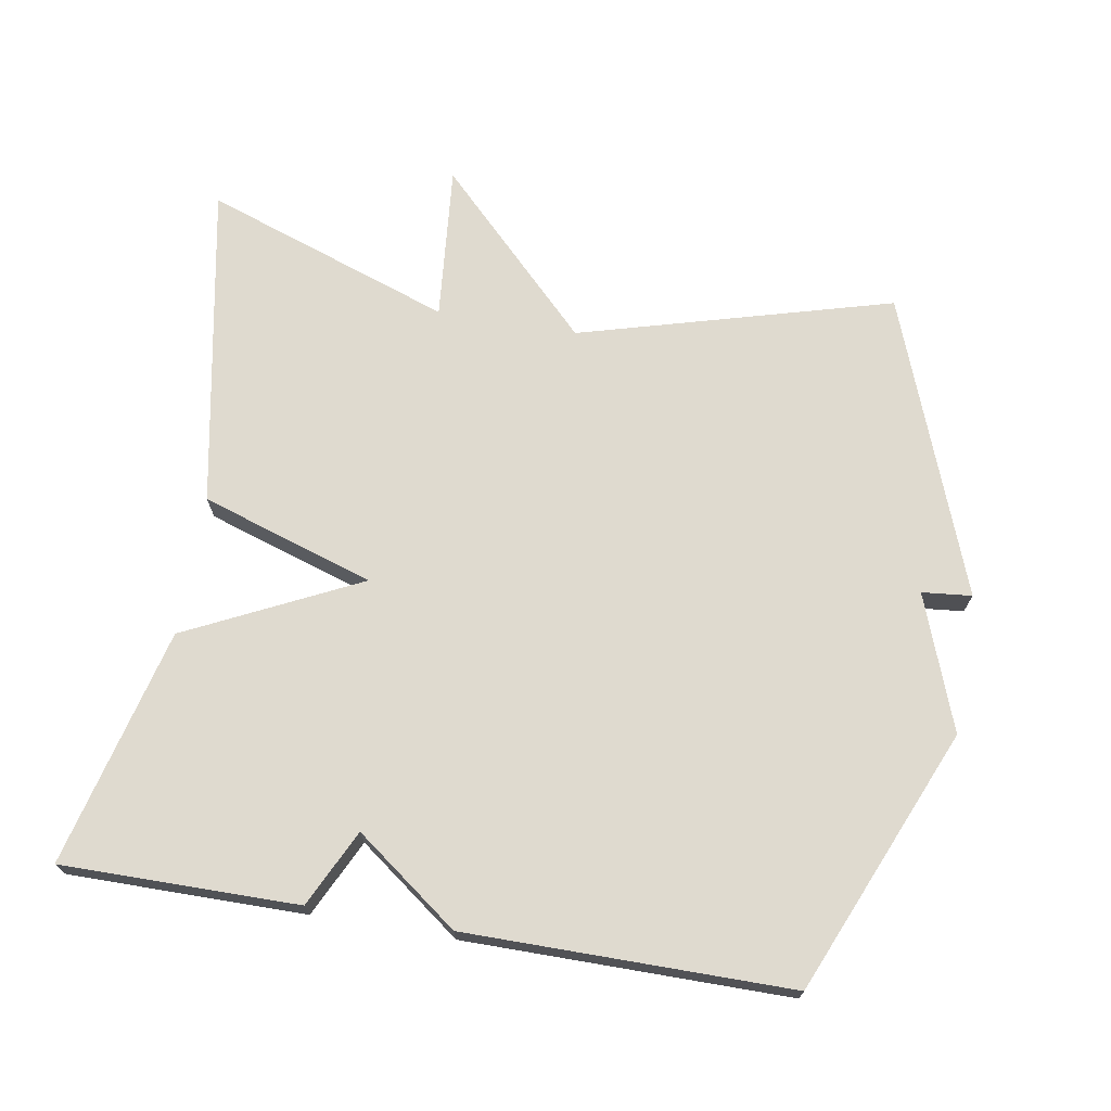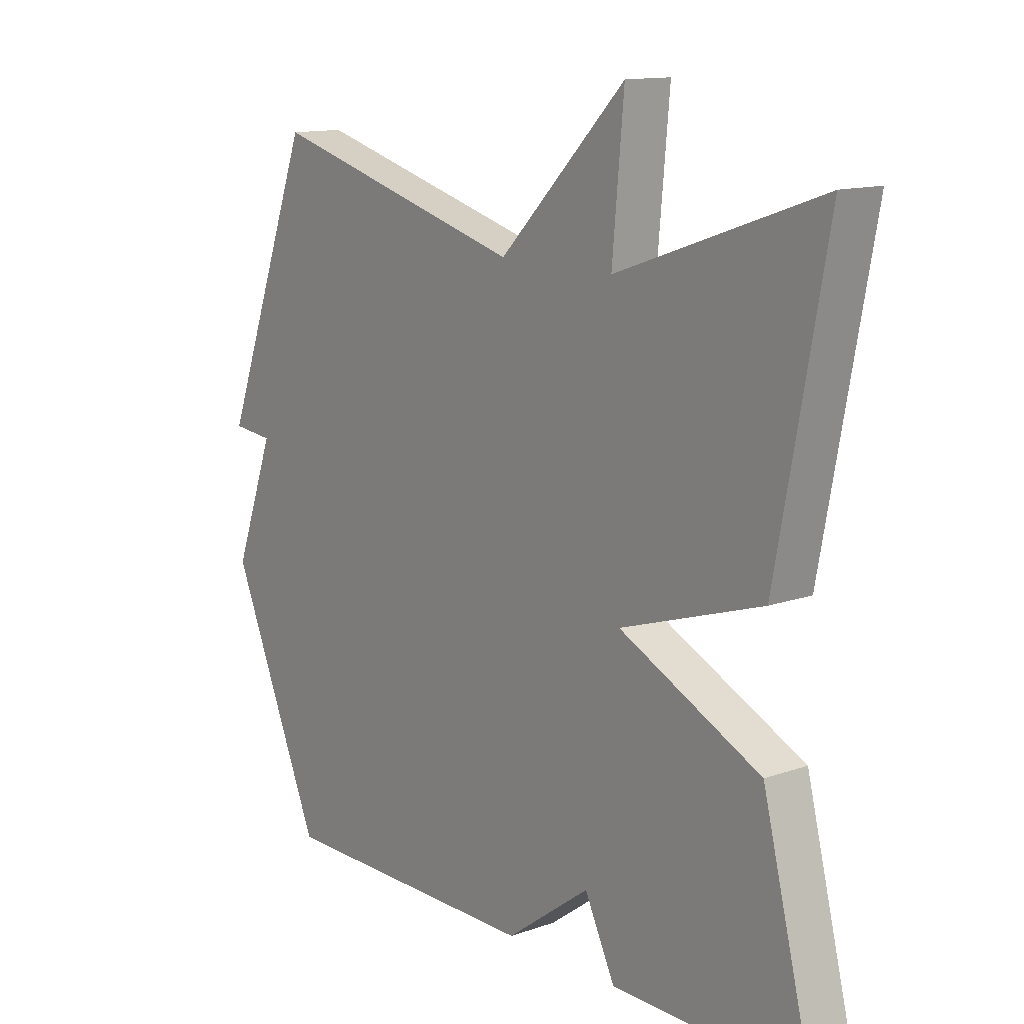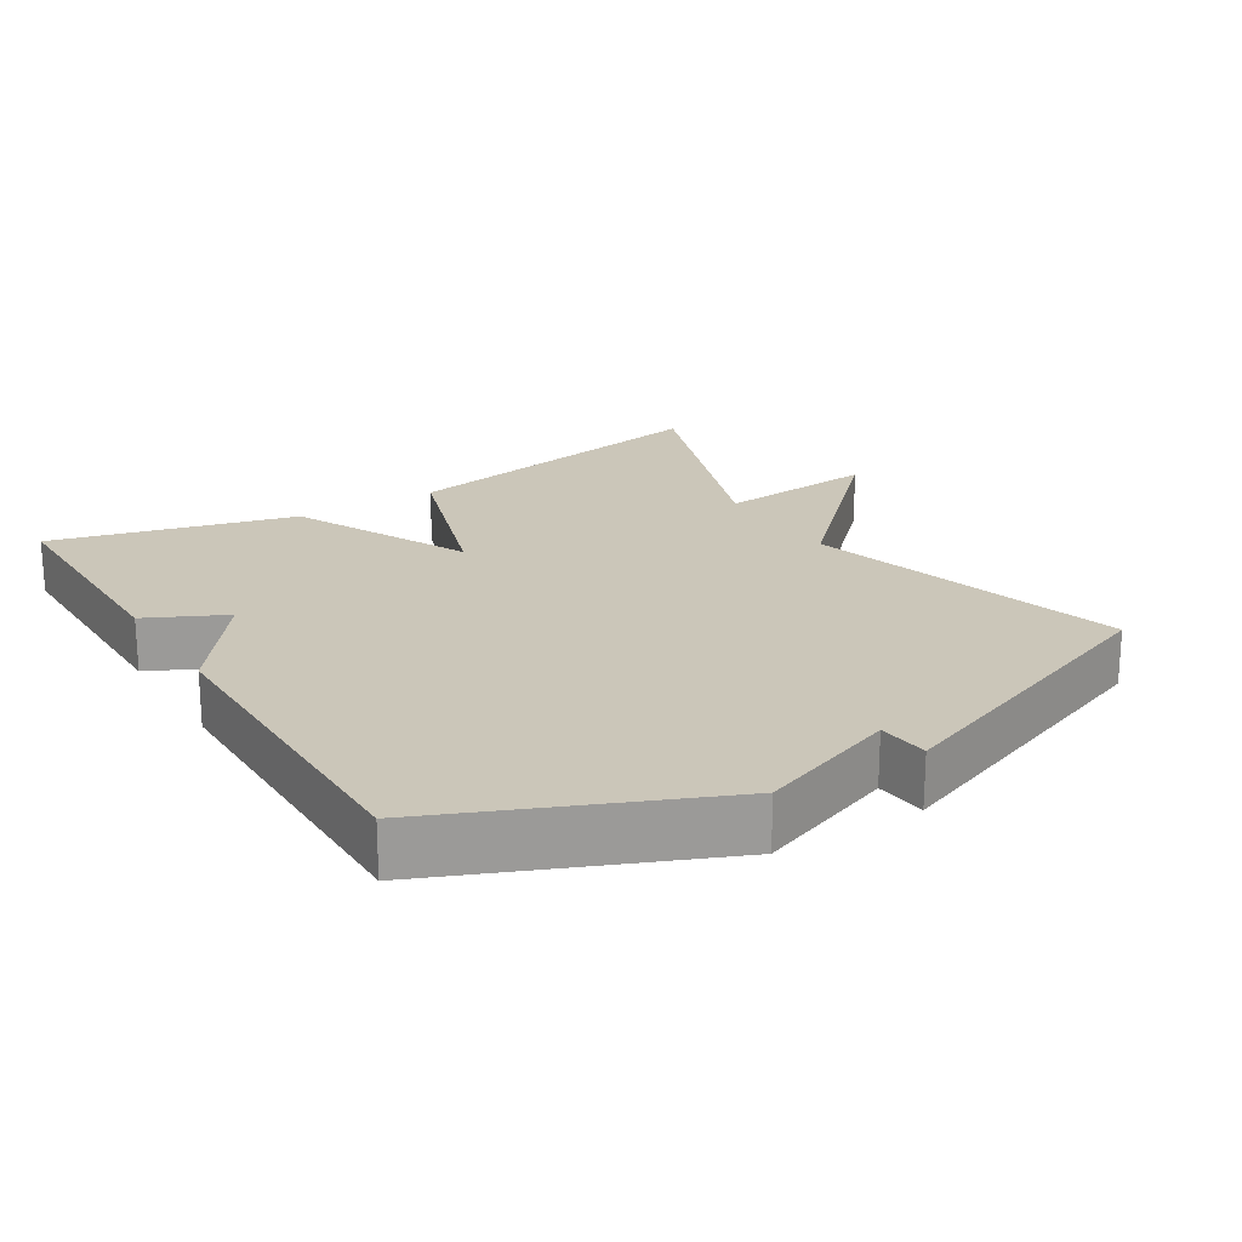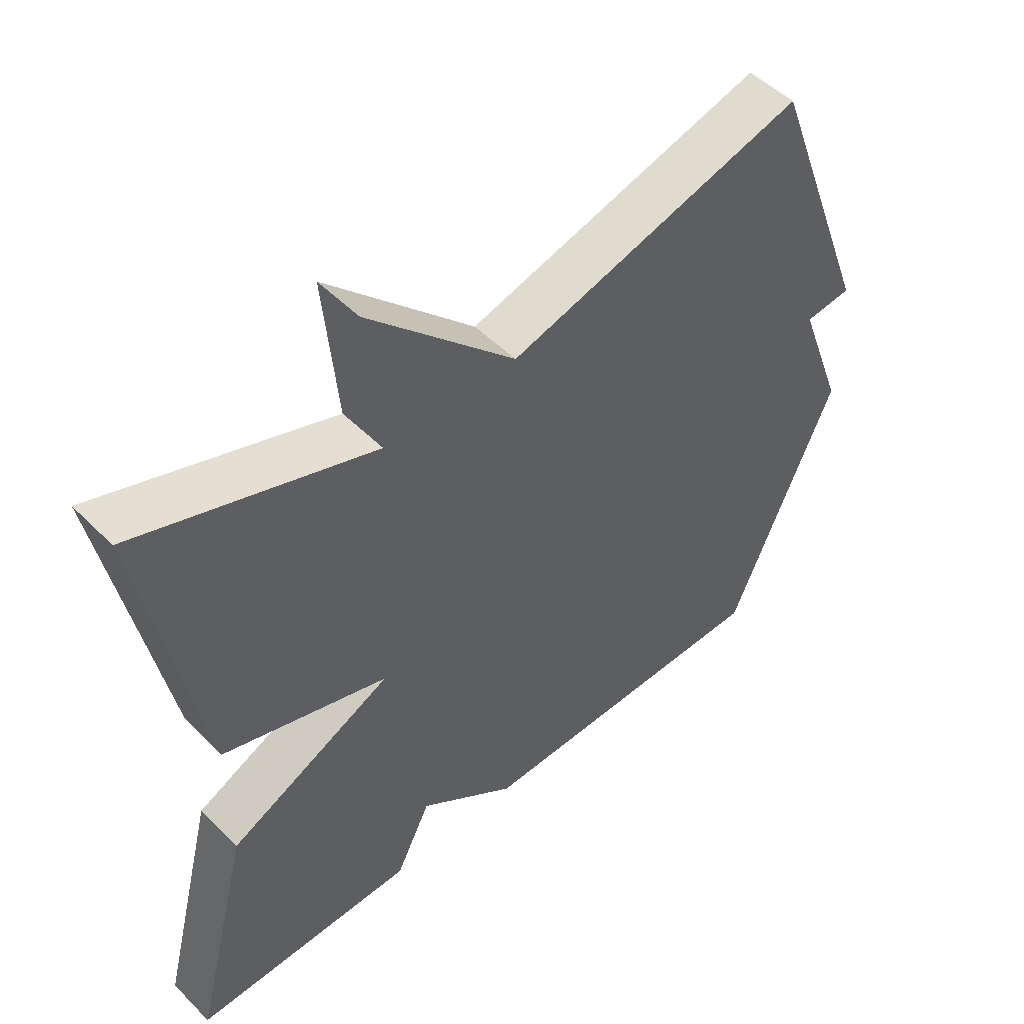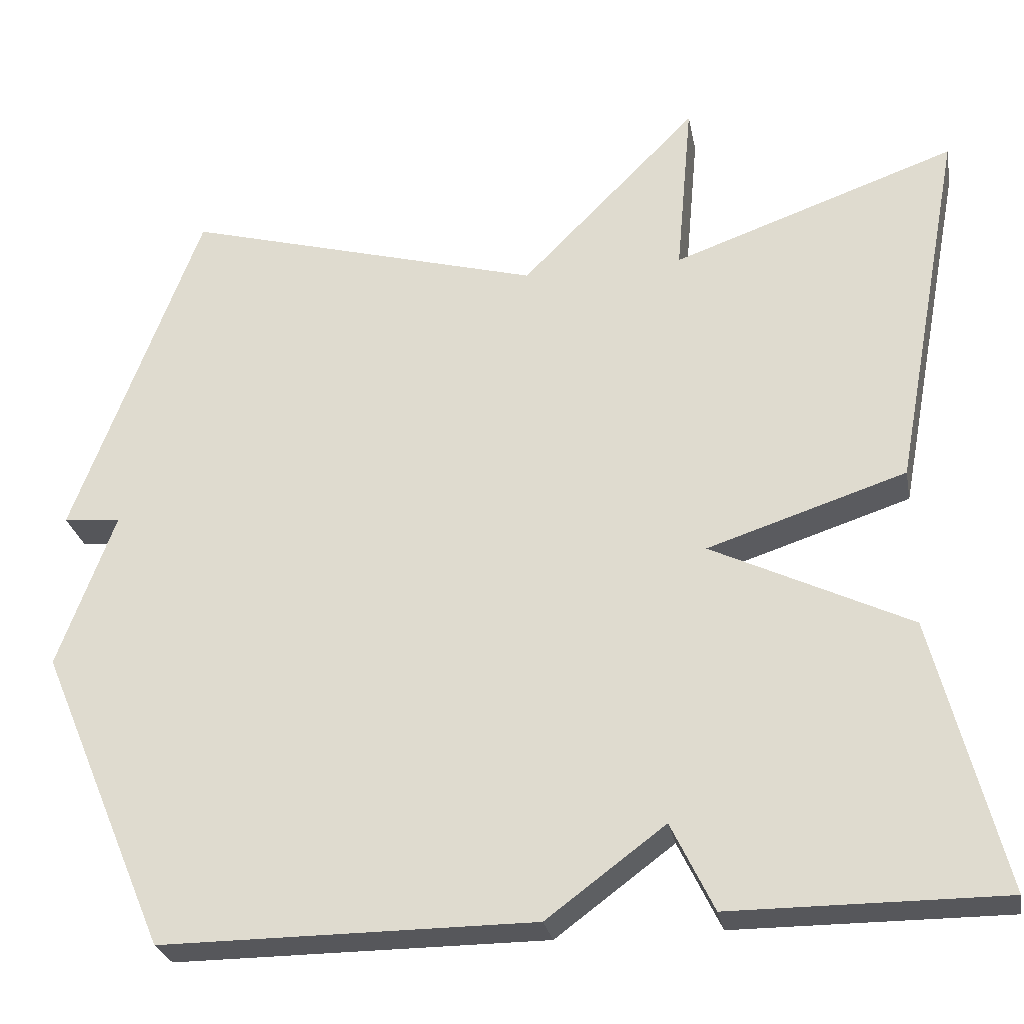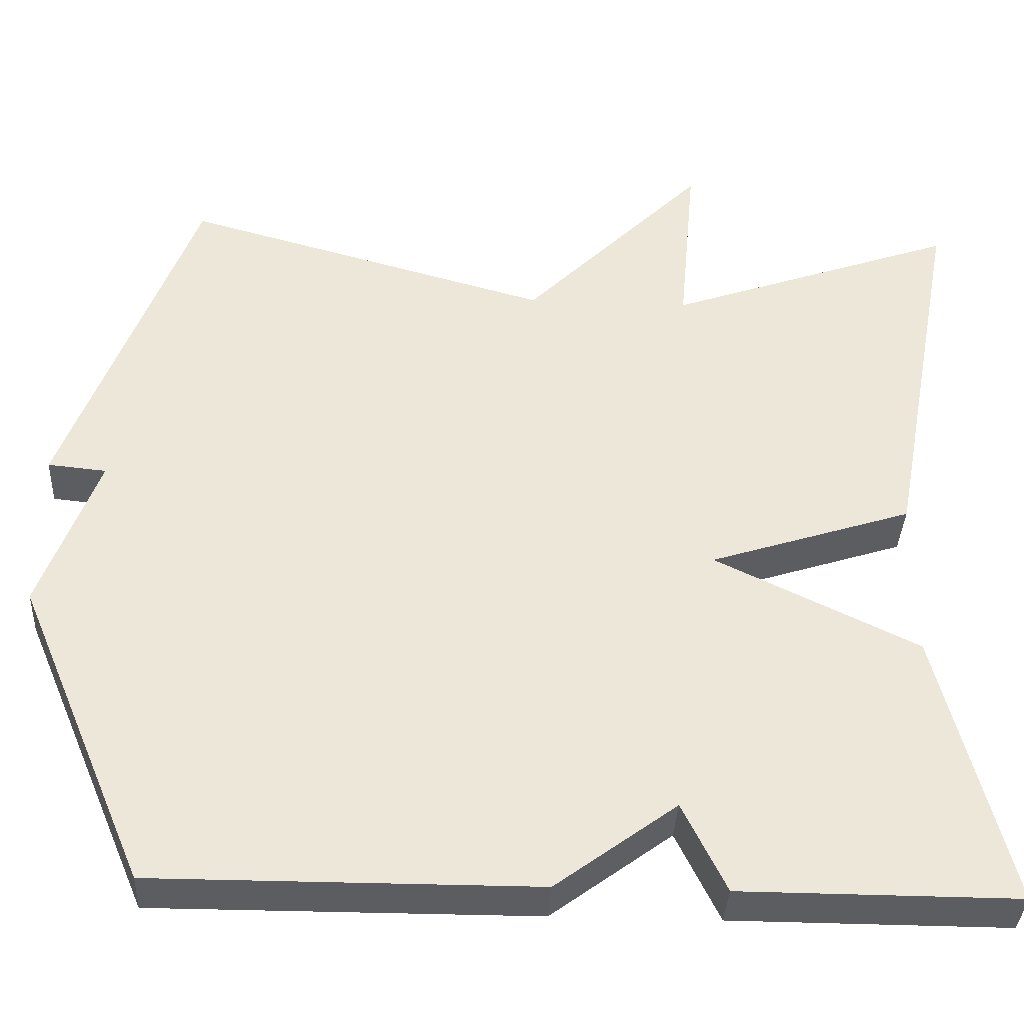
<metadata>
{"format":"obj","ext":"obj","renderer":"f3d","projection":"perspective","resolution":1024,"background":"white","views":[{"elev":70.8,"azim":-170.4,"up":"+Y"},{"elev":13.1,"azim":51.3,"up":"+Z"},{"elev":21.0,"azim":-121.7,"up":"+Y"},{"elev":50.3,"azim":137.4,"up":"+Z"},{"elev":-27.2,"azim":10.7,"up":"+Z"},{"elev":-37.0,"azim":-2.8,"up":"+Z"}]}
</metadata>
<code>
v -0.5 0.07 -0.5
v -0.659 0.07 -0.125
v -0.588 0.07 0.068
v -0.659 0.07 0.075
v -0.5 0.07 0.5
v -0.053 0.07 0.376
v 0.167 0.07 0.598
v 0.147 0.07 0.376
v 0.5 0.07 0.5
v 0.414 0.07 0.038
v 0.167 0.07 -0.042
v 0.414 0.07 -0.162
v 0.5 0.07 -0.5
v 0.163 0.07 -0.499
v 0.11 0.07 -0.39
v -0.037 0.07 -0.499
v -0.5 0 -0.5
v -0.659 0 -0.125
v -0.588 0 0.068
v -0.659 0 0.075
v -0.5 0 0.5
v -0.053 0 0.376
v 0.167 0 0.598
v 0.147 0 0.376
v 0.5 0 0.5
v 0.414 0 0.038
v 0.167 0 -0.042
v 0.414 0 -0.162
v 0.5 0 -0.5
v 0.163 0 -0.499
v 0.11 0 -0.39
v -0.037 0 -0.499
f 1 2 3
f 16 1 3
f 15 16 3
f 13 14 15
f 12 13 15
f 11 12 15
f 11 15 3
f 10 11 3
f 9 10 3
f 8 9 3
f 6 7 8
f 6 8 3 4
f 4 5 6
f 19 18 17
f 19 17 32
f 19 32 31
f 31 30 29
f 31 29 28
f 31 28 27
f 19 31 27
f 19 27 26
f 19 26 25
f 19 25 24
f 24 23 22
f 20 19 24 22
f 22 21 20
f 1 17 18 2
f 2 18 19 3
f 3 19 20 4
f 4 20 21 5
f 5 21 22 6
f 6 22 23 7
f 7 23 24 8
f 8 24 25 9
f 9 25 26 10
f 10 26 27 11
f 11 27 28 12
f 12 28 29 13
f 13 29 30 14
f 14 30 31 15
f 15 31 32 16
f 16 32 17 1

</code>
